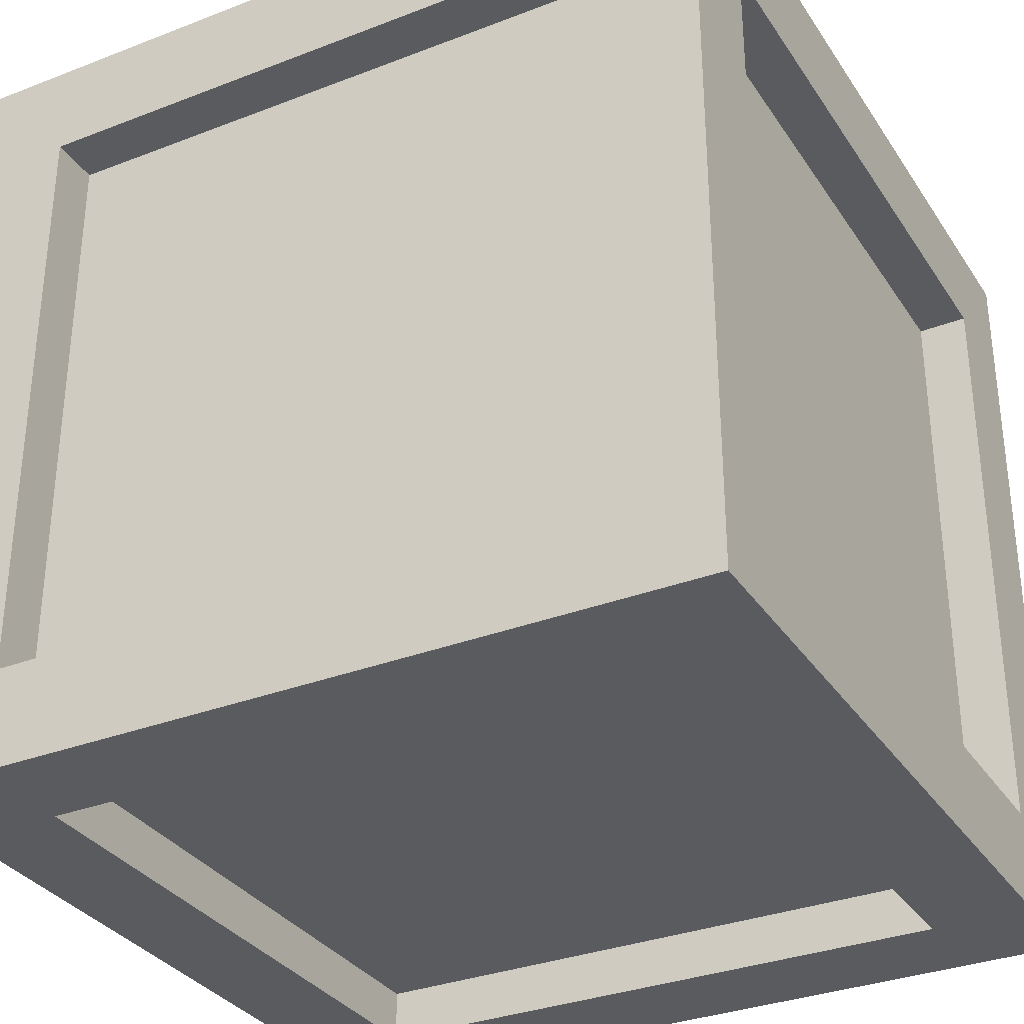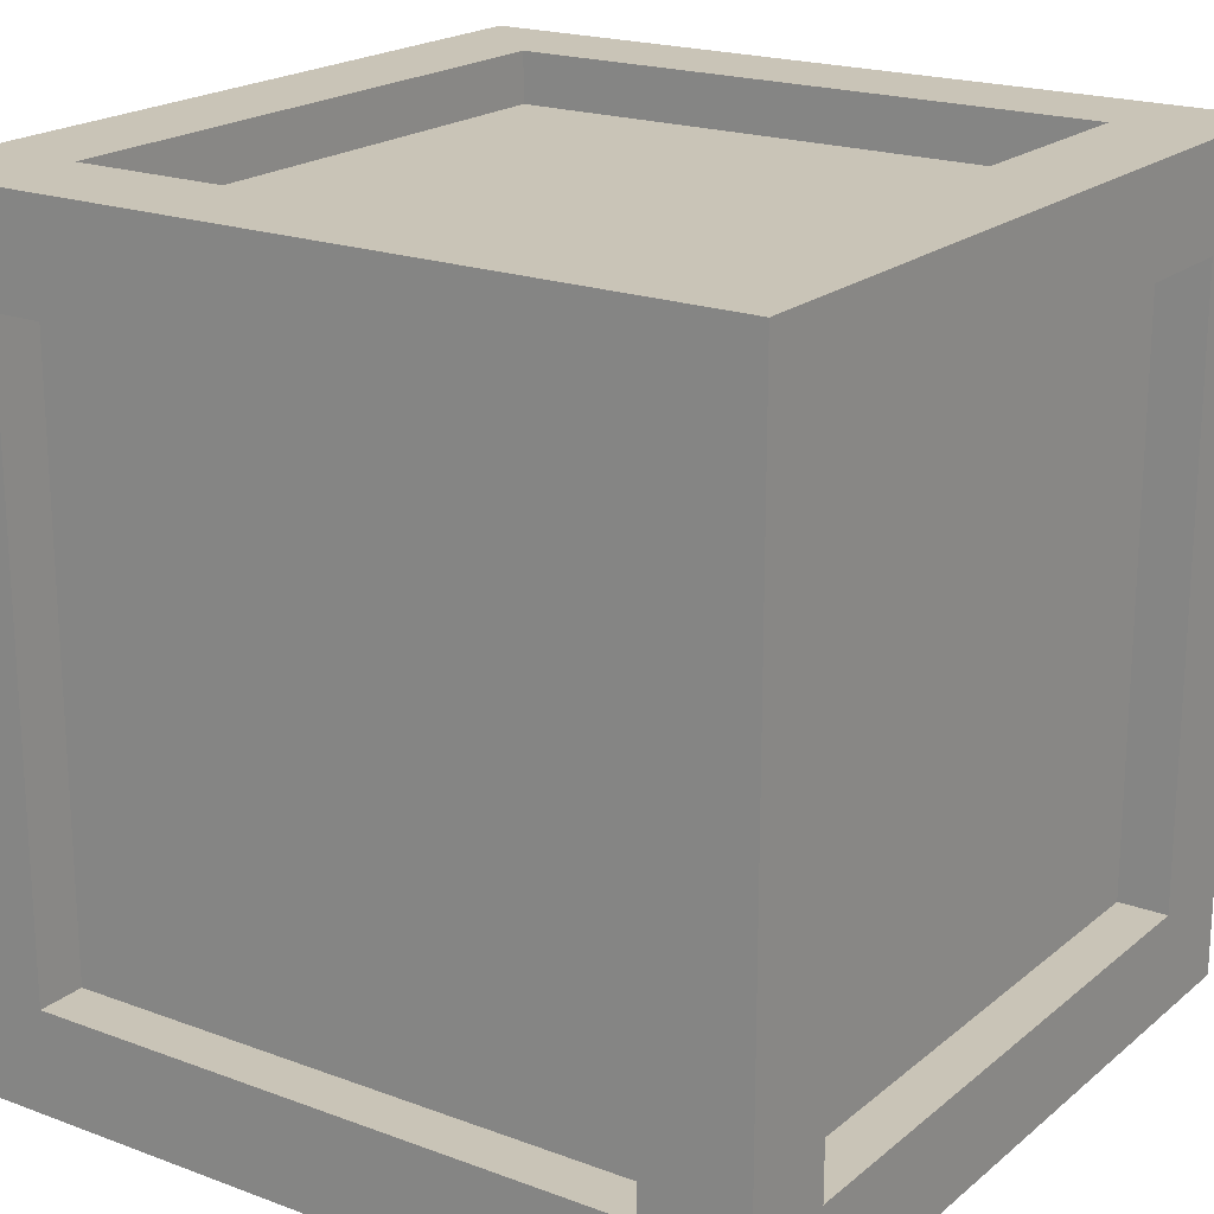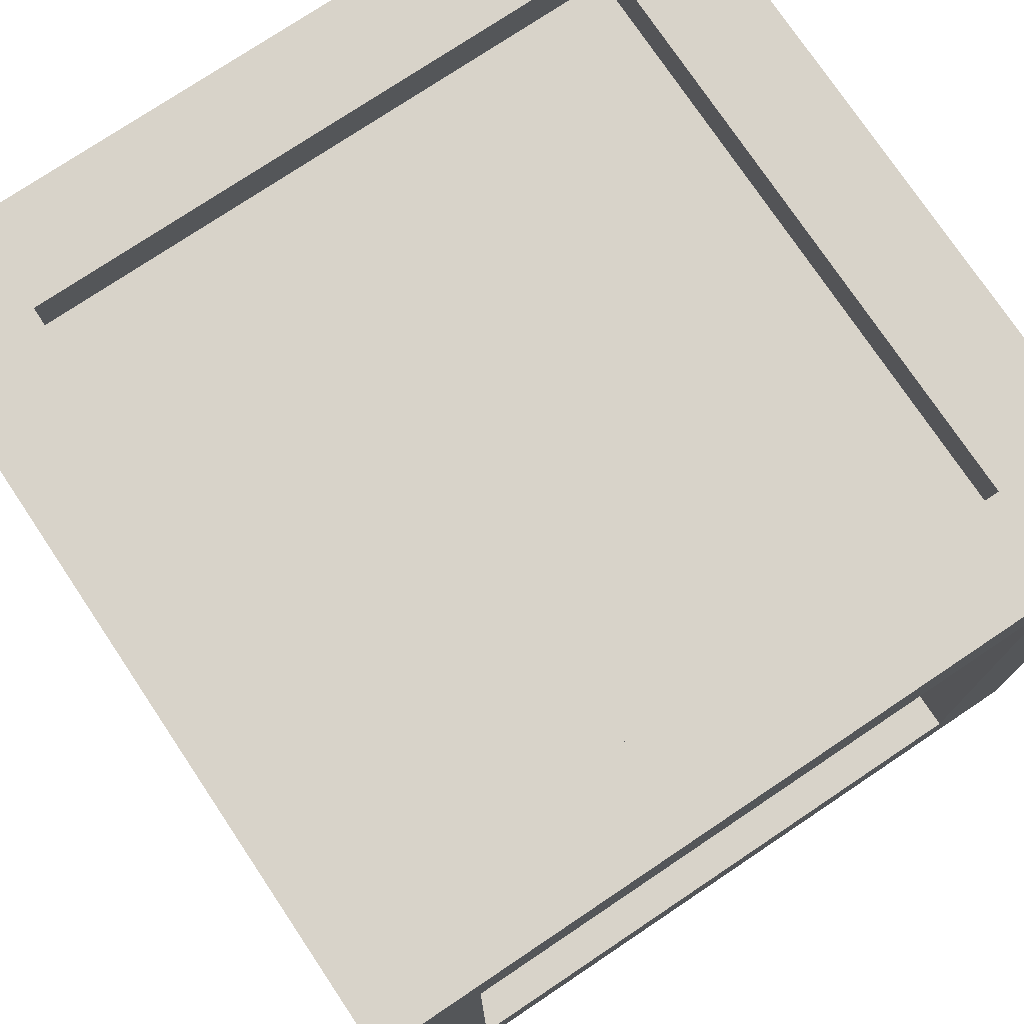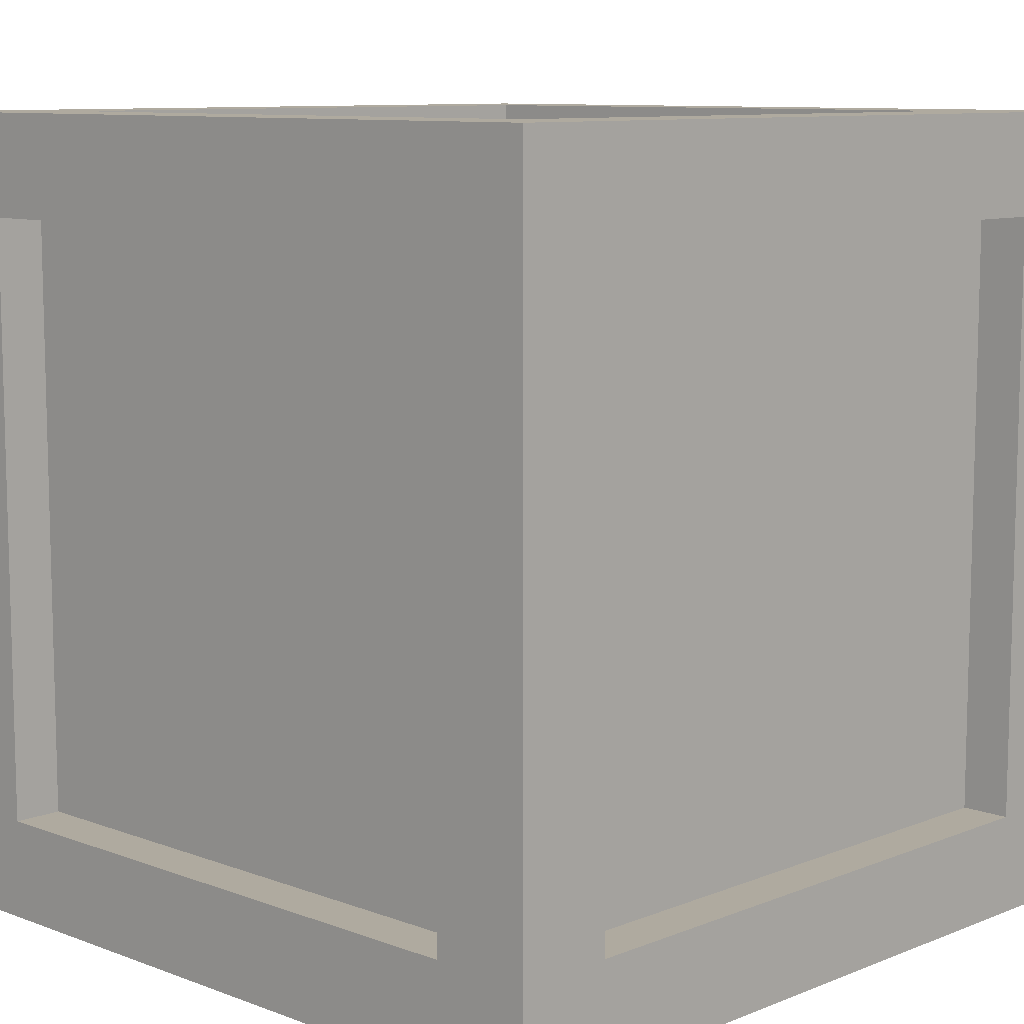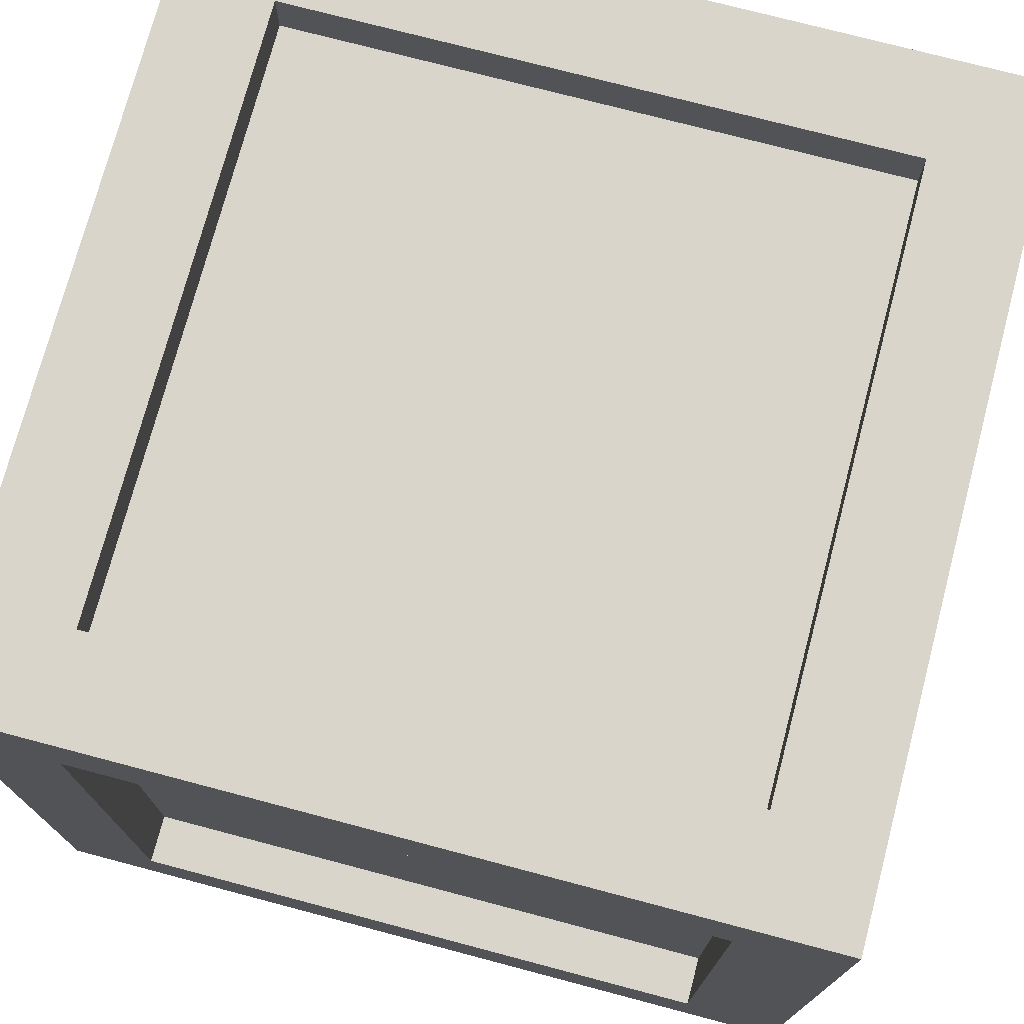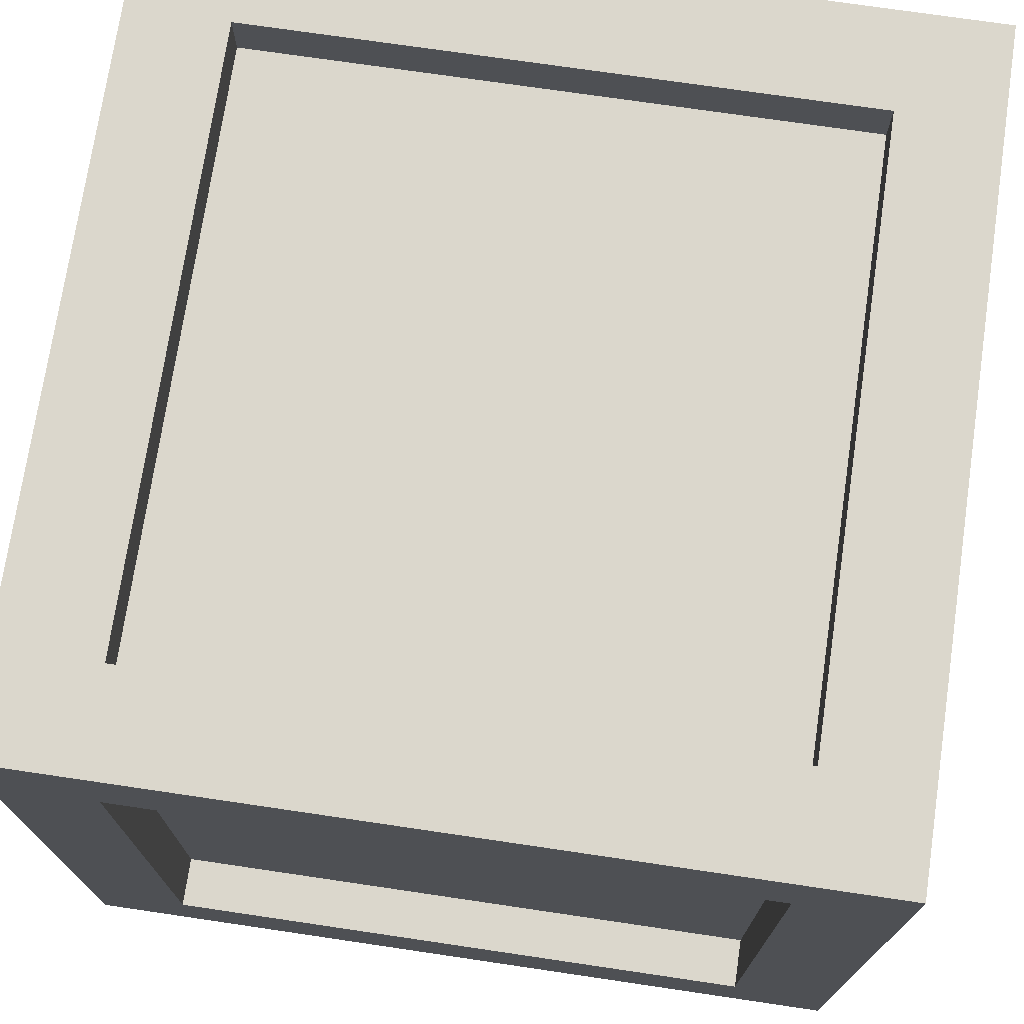
<metadata>
{"format":"obj","ext":"obj","renderer":"f3d","projection":"perspective","resolution":1024,"background":"white","views":[{"elev":-32.7,"azim":28.2,"up":"+Y"},{"elev":20.0,"azim":-55.6,"up":"+Z"},{"elev":75.9,"azim":-123.8,"up":"+Y"},{"elev":9.5,"azim":134.1,"up":"+Y"},{"elev":74.5,"azim":14.8,"up":"+Z"},{"elev":73.2,"azim":-81.6,"up":"+Z"}]}
</metadata>
<code>
g pb_Mesh-379988
v 2 -2 -2
v 2 -2 2
v 2 -1.5 -1.5
v 2 -1.5 1.5
v 2 2 2
v 2 2 -2
v 2 1.5 1.5
v 2 1.5 -1.5
v 2 -1.5 -1.5
v 2 -1.5 1.5
v 1.75 -1.5 -1.5
v 1.75 -1.5 1.5
v 2 1.5 1.5
v 2 1.5 -1.5
v 1.75 1.5 1.5
v 1.75 1.5 -1.5
v 2 2 2
v -2 2 2
v 1.5 2 1.5
v -1.5 2 1.5
v 2 2 -2
v 1.5 2 -1.5
v -2 2 -2
v -1.5 2 -1.5
v 1.5 2 1.5
v -1.5 2 1.5
v 1.5 1.75 1.5
v -1.5 1.75 1.5
v 1.5 2 -1.5
v 1.5 2 1.5
v 1.5 1.75 -1.5
v 1.5 1.75 1.5
v -1.5 2 1.5
v -1.5 2 -1.5
v -1.5 1.75 1.5
v -1.5 1.75 -1.5
v -1.5 2 -1.5
v 1.5 2 -1.5
v -1.5 1.75 -1.5
v 1.5 1.75 -1.5
v 2 -2 2
v -2 -2 2
v 1.5 -1.5 2
v -1.5 -1.5 2
v -2 2 2
v 2 2 2
v -1.5 1.5 2
v 1.5 1.5 2
v 1.5 -1.5 2
v -1.5 -1.5 2
v 1.5 -1.5 1.75
v -1.5 -1.5 1.75
v -1.5 1.5 2
v 1.5 1.5 2
v -1.5 1.5 1.75
v 1.5 1.5 1.75
v -2 -2 2
v -2 -2 -2
v -2 -1.5 1.5
v -2 -1.5 -1.5
v -2 2 -2
v -2 2 2
v -2 1.5 -1.5
v -2 1.5 1.5
v -2 -1.5 1.5
v -2 -1.5 -1.5
v -1.75 -1.5 1.5
v -1.75 -1.5 -1.5
v -2 1.5 -1.5
v -2 1.5 1.5
v -1.75 1.5 -1.5
v -1.75 1.5 1.5
v -2 -2 -2
v 2 -2 -2
v -1.5 -1.5 -2
v 1.5 -1.5 -2
v 2 2 -2
v -2 2 -2
v 1.5 1.5 -2
v -1.5 1.5 -2
v -1.5 -1.5 -2
v 1.5 -1.5 -2
v -1.5 -1.5 -1.75
v 1.5 -1.5 -1.75
v 1.5 1.5 -2
v -1.5 1.5 -2
v 1.5 1.5 -1.75
v -1.5 1.5 -1.75
v 2 -2 -2
v -2 -2 -2
v 1.5 -2 -1.5
v -1.5 -2 -1.5
v 2 -2 2
v 1.5 -2 1.5
v -2 -2 2
v -1.5 -2 1.5
v 1.5 -2 -1.5
v -1.5 -2 -1.5
v 1.5 -1.75 -1.5
v -1.5 -1.75 -1.5
v 1.5 -2 1.5
v 1.5 -2 -1.5
v 1.5 -1.75 1.5
v 1.5 -1.75 -1.5
v -1.5 -2 -1.5
v -1.5 -2 1.5
v -1.5 -1.75 -1.5
v -1.5 -1.75 1.5
v -1.5 -2 1.5
v 1.5 -2 1.5
v -1.5 -1.75 1.5
v 1.5 -1.75 1.5
v 2 0 -2
v 2 0 -1.5
v 2 0 2
v 2 0 1.5
v 2 0 -1.5
v 1.75 0 -1.5
v 1.75 1.5 -1.5
v 2 1.5 -1.5
v 2 -1.5 -1.5
v 1.75 -1.5 -1.5
v 1.75 0 1.5
v 2 -1.5 1.5
v 2 0 1.5
v 1.75 -1.5 1.5
v 1.75 1.5 1.5
v 2 1.5 1.5
v 2 0 2
v 1.5 0 2
v -2 0 2
v -1.5 0 2
v 1.5 0 2
v 1.5 0 1.75
v 1.5 1.5 1.75
v 1.5 1.5 2
v 1.5 -1.5 2
v 1.5 -1.5 1.75
v -1.5 0 1.75
v -1.5 -1.5 2
v -1.5 0 2
v -1.5 -1.5 1.75
v -1.5 1.5 1.75
v -1.5 1.5 2
v -2 0 2
v -2 0 1.5
v -2 0 -2
v -2 0 -1.5
v -2 1.5 1.5
v -1.75 0 1.5
v -1.75 1.5 1.5
v -2 0 1.5
v -1.75 -1.5 1.5
v -2 -1.5 1.5
v -1.75 -1.5 -1.5
v -2 -1.5 -1.5
v -2 0 -1.5
v -1.75 0 -1.5
v -2 1.5 -1.5
v -1.75 1.5 -1.5
v -2 0 -2
v -1.5 0 -2
v 2 0 -2
v 1.5 0 -2
v -1.5 1.5 -2
v -1.5 0 -1.75
v -1.5 1.5 -1.75
v -1.5 0 -2
v -1.5 -1.5 -1.75
v -1.5 -1.5 -2
v 1.5 -1.5 -1.75
v 1.5 -1.5 -2
v 1.5 0 -2
v 1.5 0 -1.75
v 1.5 1.5 -2
v 1.5 1.5 -1.75
v 1.5 1.75 1.5
v -1.5 1.75 1.5
v 1.5 1.75 -1.5
v -1.5 1.75 -1.5
v 1.5 -1.75 -1.5
v -1.5 -1.75 -1.5
v 1.5 -1.75 1.5
v -1.5 -1.75 1.5
v 1.5 -1.5 1.75
v -1.5 -1.5 1.75
v -1.5 0 1.75
v 1.5 0 1.75
v -1.5 1.5 1.75
v 1.5 1.5 1.75
v -1.75 -1.5 1.5
v -1.75 -1.5 -1.5
v -1.75 0 -1.5
v -1.75 0 1.5
v -1.75 1.5 -1.5
v -1.75 1.5 1.5
v -1.5 0 -1.75
v 1.5 -1.5 -1.75
v 1.5 0 -1.75
v -1.5 -1.5 -1.75
v -1.5 1.5 -1.75
v 1.5 1.5 -1.75
v 1.75 0 -1.5
v 1.75 -1.5 1.5
v 1.75 0 1.5
v 1.75 -1.5 -1.5
v 1.75 1.5 -1.5
v 1.75 1.5 1.5
g pb_Mesh-379988_0
f 3 2 1
f 3 4 2
f 7 6 5
f 7 8 6
f 11 10 9
f 11 12 10
f 15 14 13
f 15 16 14
f 19 18 17
f 19 20 18
f 22 17 21
f 22 19 17
f 20 23 18
f 20 24 23
f 24 21 23
f 24 22 21
f 27 26 25
f 27 28 26
f 31 30 29
f 31 32 30
f 35 34 33
f 35 36 34
f 39 38 37
f 39 40 38
f 43 42 41
f 43 44 42
f 47 46 45
f 47 48 46
f 51 50 49
f 51 52 50
f 55 54 53
f 55 56 54
f 59 58 57
f 59 60 58
f 63 62 61
f 63 64 62
f 67 66 65
f 67 68 66
f 71 70 69
f 71 72 70
f 75 74 73
f 75 76 74
f 79 78 77
f 79 80 78
f 83 82 81
f 83 84 82
f 87 86 85
f 87 88 86
f 91 90 89
f 91 92 90
f 94 89 93
f 94 91 89
f 92 95 90
f 92 96 95
f 96 93 95
f 96 94 93
f 99 98 97
f 99 100 98
f 103 102 101
f 103 104 102
f 107 106 105
f 107 108 106
f 111 110 109
f 111 112 110
f 8 113 6
f 8 114 113
f 114 3 113
f 3 1 113
f 4 116 115
f 2 4 115
f 5 115 7
f 115 116 7
f 119 118 117
f 119 117 120
f 118 122 121
f 118 121 117
f 125 124 123
f 124 126 123
f 128 125 127
f 125 123 127
f 48 130 129
f 48 129 46
f 129 43 41
f 129 130 43
f 131 42 44
f 131 44 132
f 131 132 47
f 45 131 47
f 135 134 133
f 135 133 136
f 134 138 137
f 134 137 133
f 141 140 139
f 140 142 139
f 144 141 143
f 141 139 143
f 64 146 145
f 64 145 62
f 145 59 57
f 145 146 59
f 147 58 60
f 147 60 148
f 147 148 63
f 61 147 63
f 151 150 149
f 150 152 149
f 150 153 152
f 153 154 152
f 157 156 155
f 157 155 158
f 159 157 158
f 159 158 160
f 80 161 78
f 80 162 161
f 162 75 161
f 75 73 161
f 76 164 163
f 74 76 163
f 77 163 79
f 163 164 79
f 167 166 165
f 166 168 165
f 166 169 168
f 169 170 168
f 173 172 171
f 173 171 174
f 175 173 174
f 175 174 176
g pb_Mesh-379988_1
f 179 178 177
f 179 180 178
f 183 182 181
f 183 184 182
f 187 186 185
f 187 185 188
f 189 187 188
f 189 188 190
f 193 192 191
f 193 191 194
f 195 193 194
f 195 194 196
f 199 198 197
f 198 200 197
f 202 199 201
f 199 197 201
f 205 204 203
f 204 206 203
f 208 205 207
f 205 203 207

</code>
